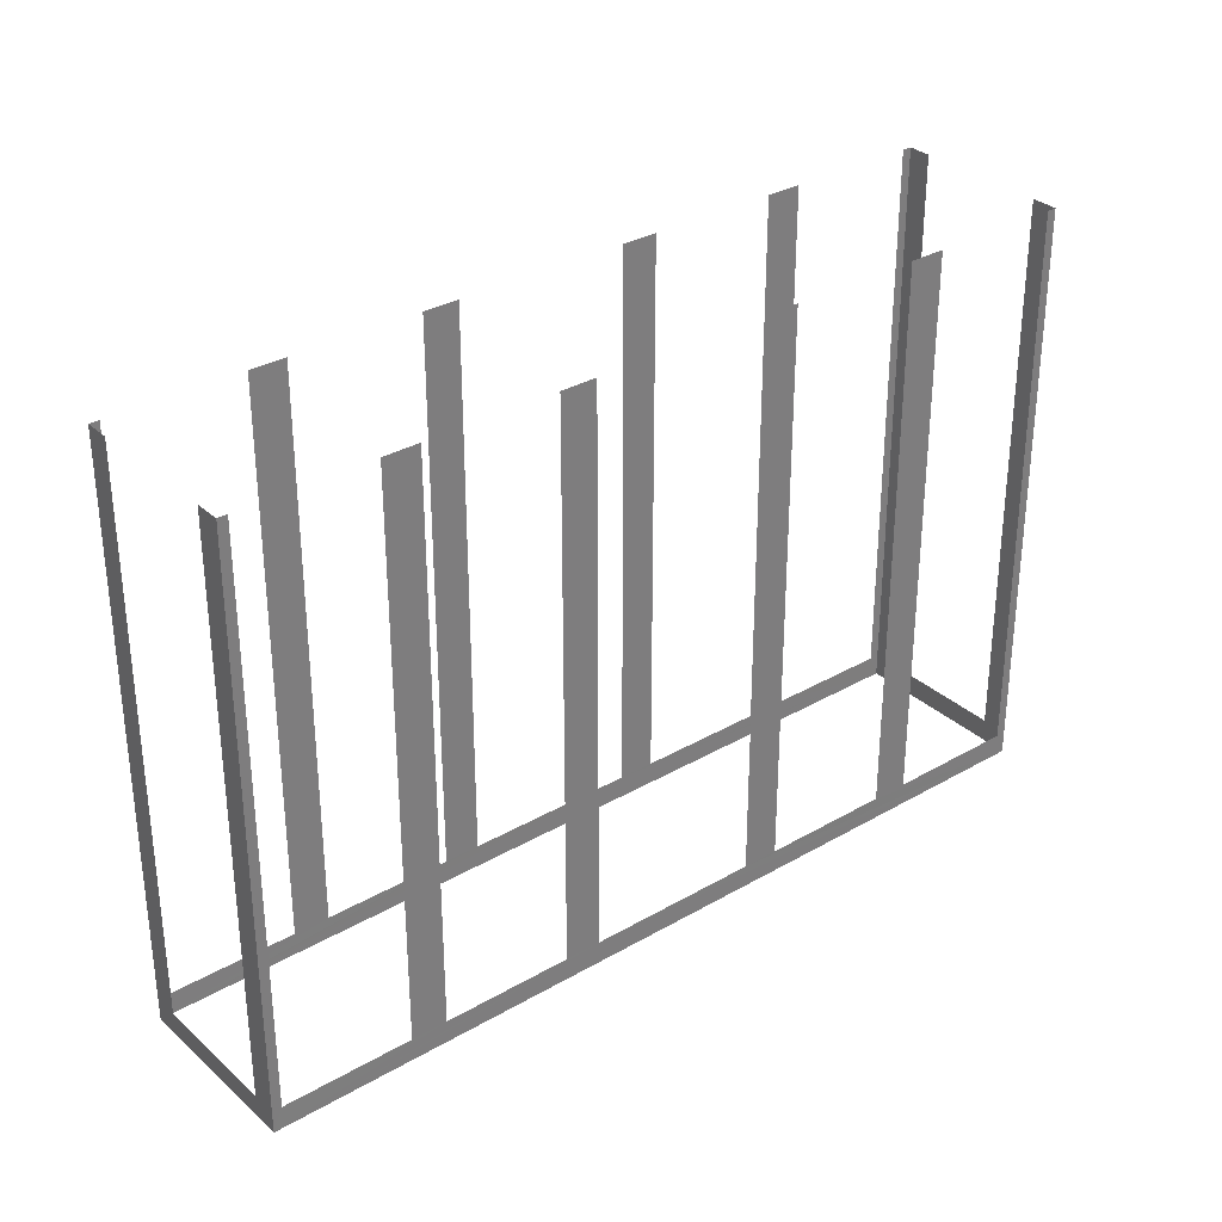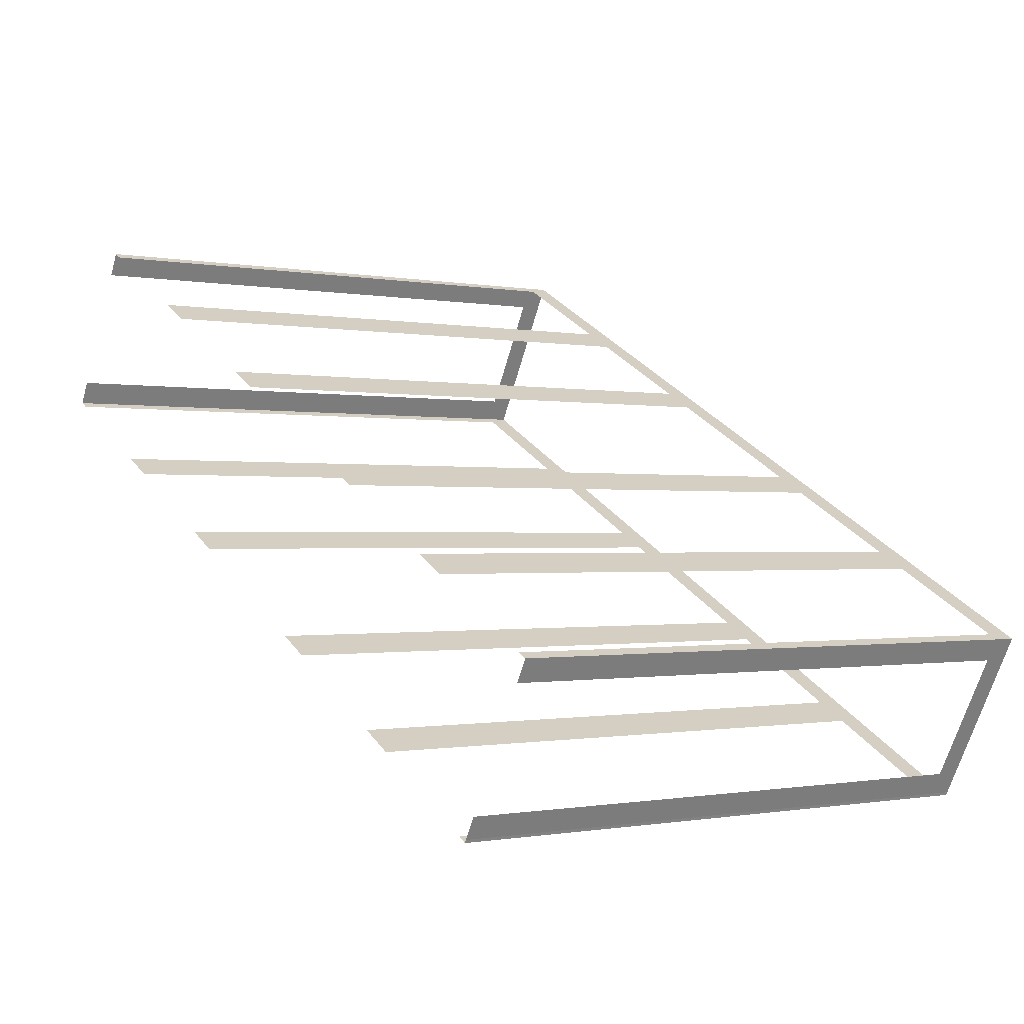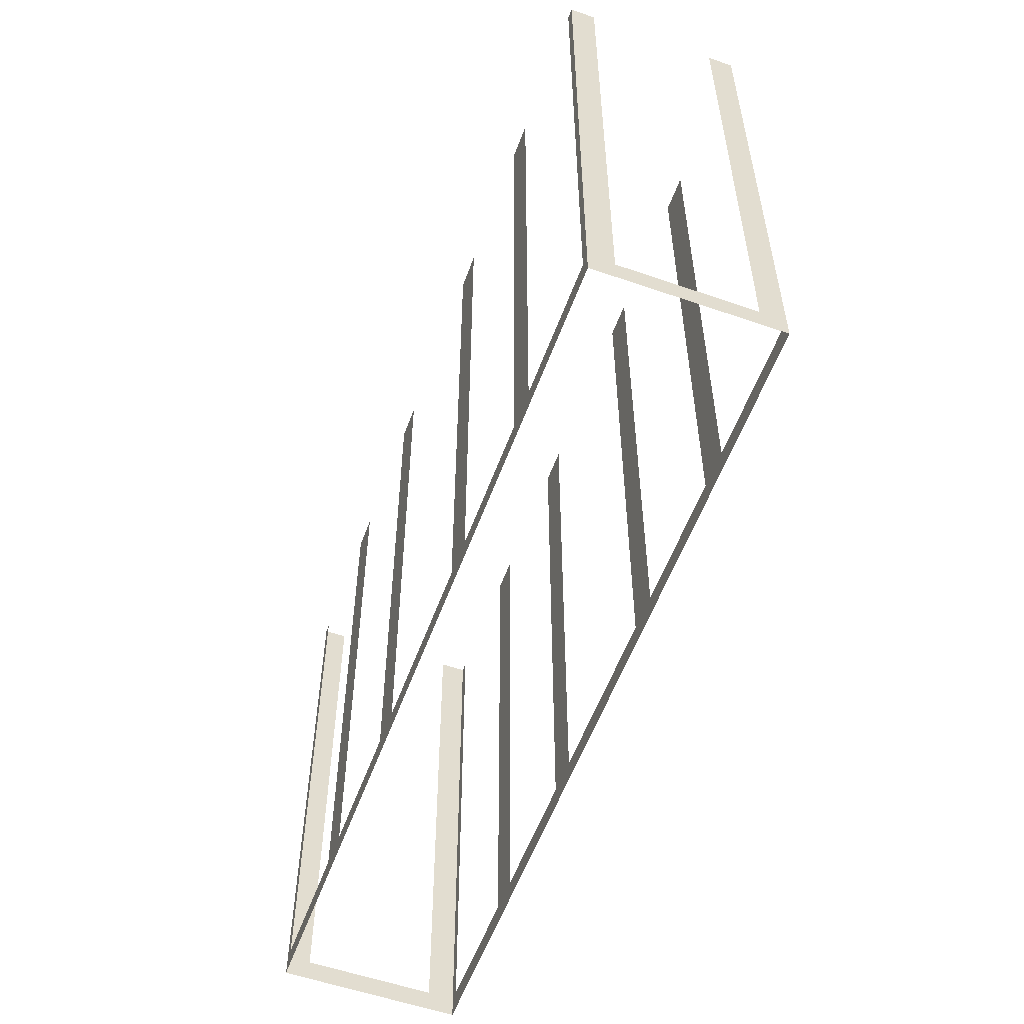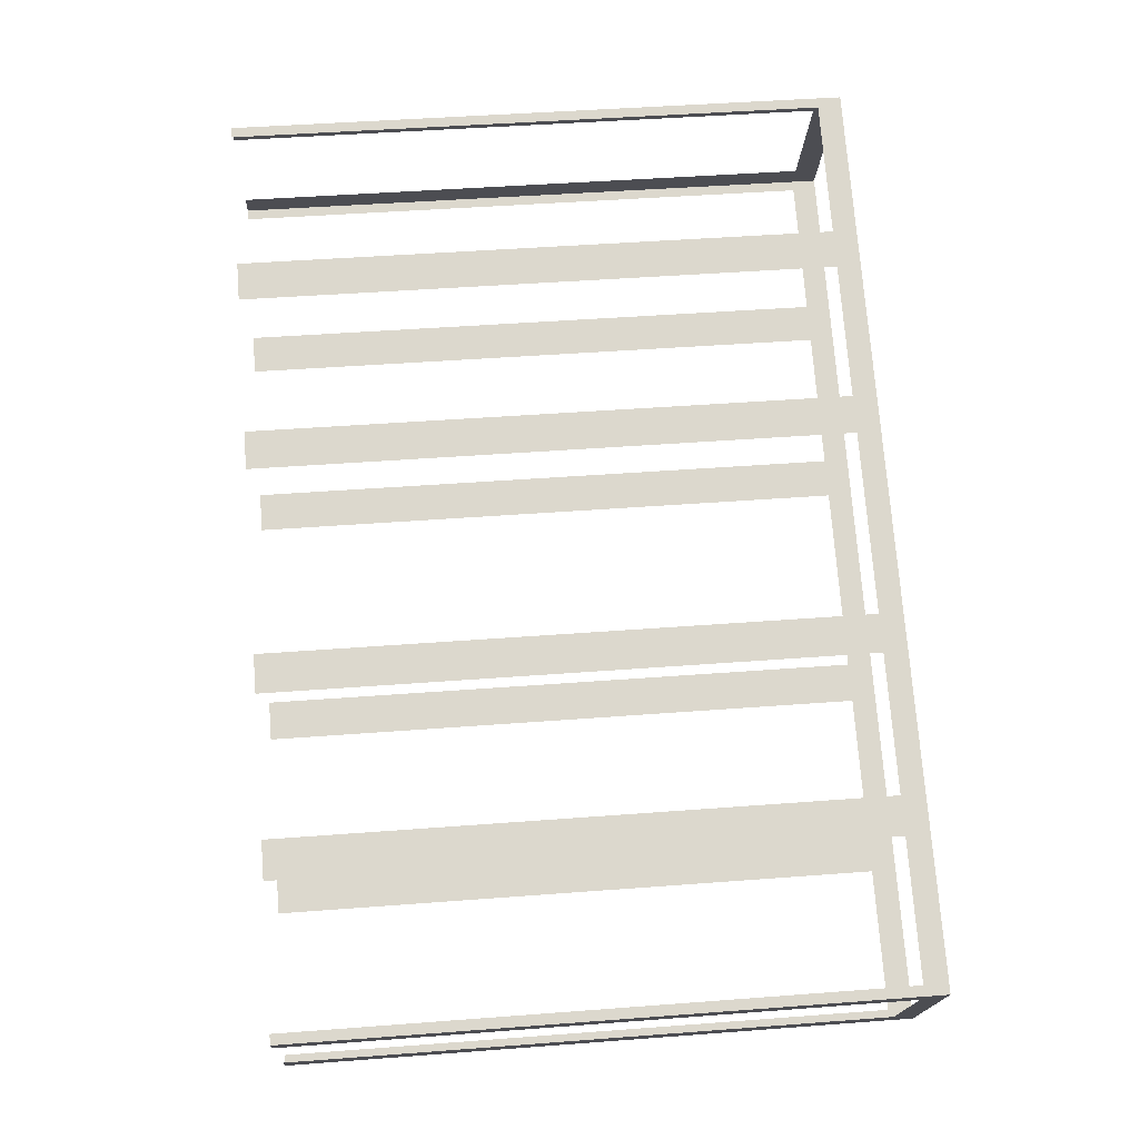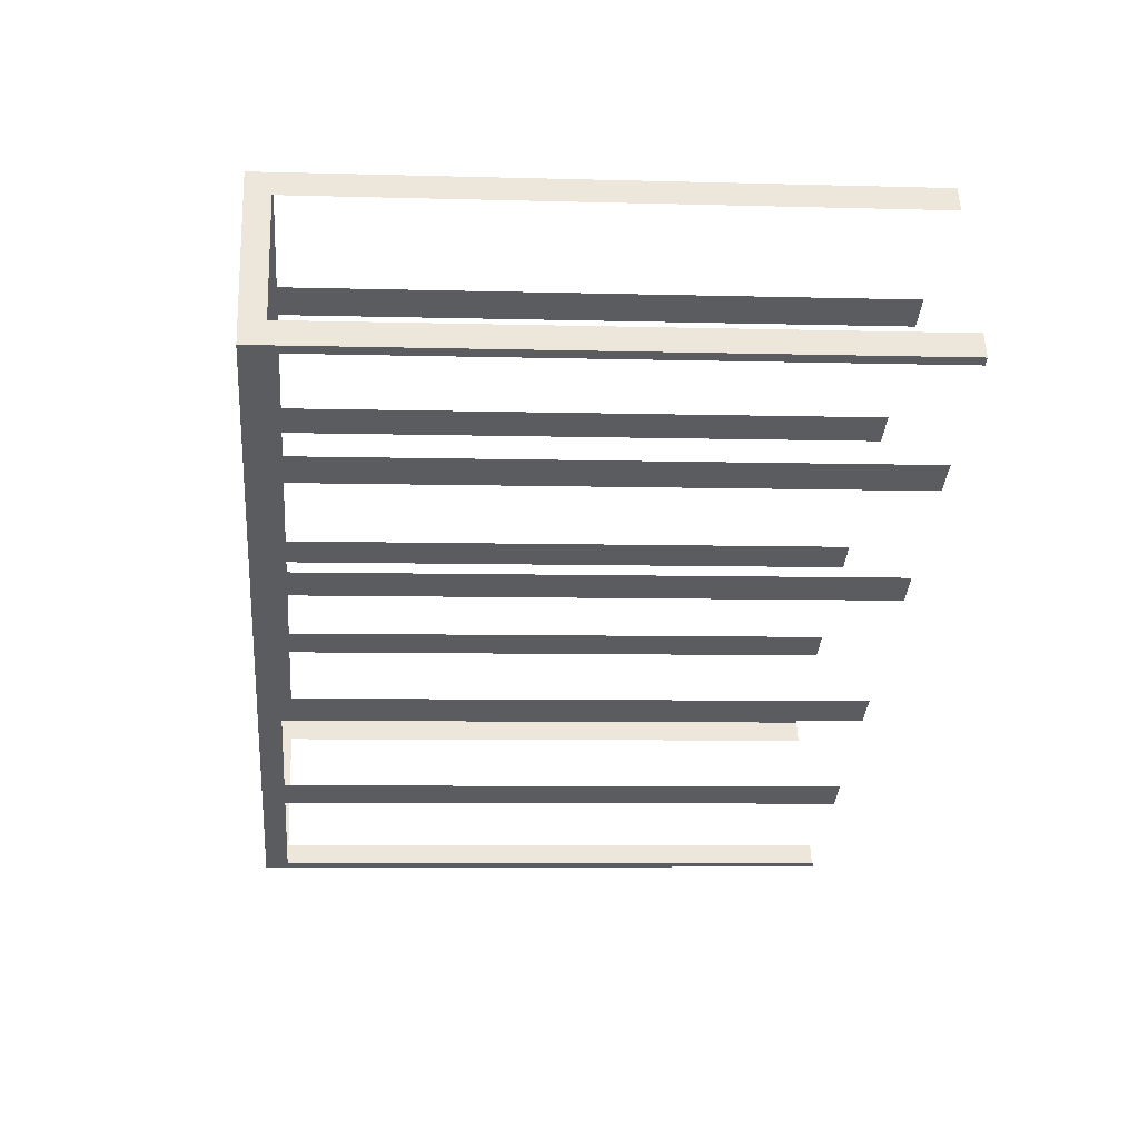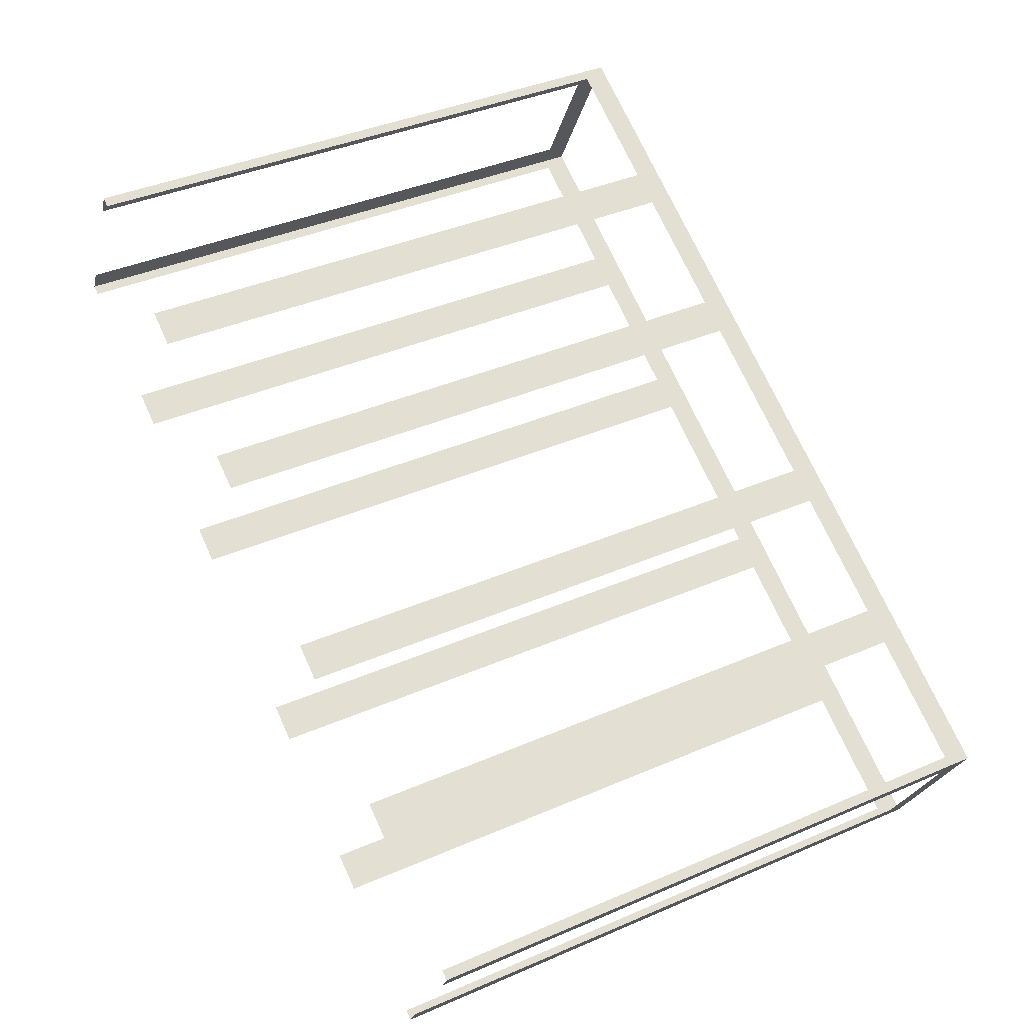
<metadata>
{"format":"obj","ext":"obj","renderer":"f3d","projection":"perspective","resolution":1024,"background":"white","views":[{"elev":32.2,"azim":-67.4,"up":"+Z"},{"elev":-0.7,"azim":54.1,"up":"+Y"},{"elev":-56.3,"azim":-138.3,"up":"+Z"},{"elev":44.8,"azim":84.9,"up":"+Y"},{"elev":-6.1,"azim":-95.0,"up":"+Y"},{"elev":40.0,"azim":61.9,"up":"+Y"}]}
</metadata>
<code>
o geometryt000010000010000110010110000110000110100000100110st77
v 729.7 -214.9 659
v 730 -215.1 679.1
v 729.7 -214.9 679.1
v 725.6 -212.7 659
v 730 -215.1 658.2
v 725.6 -212.7 679.1
v 724.4 -212.1 679.1
v 724.4 -212.1 659
v 720.3 -209.8 659
v 720.3 -209.8 679.1
v 719.2 -209.2 679.1
v 719.2 -209.2 659
v 713.7 -206.3 659
v 713.7 -206.3 679.1
v 712.5 -205.7 679.1
v 712.5 -205.7 659
v 702.9 -200.4 658.2
v 708.4 -203.4 659
v 708.4 -203.4 679.1
v 707.3 -202.8 679.1
v 707.3 -202.8 659
v 703.2 -200.6 659
v 703.2 -200.6 679.1
v 702.9 -200.4 679.1
v 703.3 -199.7 659
v 702.9 -200.4 679.1
v 703.3 -199.7 679.1
v 705.5 -195.5 659
v 702.9 -200.4 658.2
v 705.5 -195.5 679.1
v 705.9 -194.8 679.1
v 705.9 -194.8 658.2
v 706.2 -194.9 659
v 705.9 -194.8 679.1
v 706.2 -194.9 679.1
v 710.4 -197.1 659
v 705.9 -194.8 658.2
v 710.4 -197.1 679.1
v 711.5 -197.8 679.1
v 711.5 -197.8 659
v 715.6 -200 659
v 715.6 -200 679.1
v 716.8 -200.6 679.1
v 716.8 -200.6 659
v 722.2 -203.5 659
v 722.2 -203.5 679.1
v 723.4 -204.2 679.1
v 723.4 -204.2 659
v 733.1 -209.4 658.2
v 727.5 -206.4 659
v 727.5 -206.4 679.1
v 728.6 -207 679.1
v 728.6 -207 659
v 732.8 -209.2 659
v 732.8 -209.2 679.1
v 733.1 -209.4 679.1
v 730 -215.1 658.2
v 730 -215 658.2
v 730 -215 679.1
v 730 -215.1 679.1
v 732.7 -210.1 659
v 733.1 -209.4 679.1
v 732.7 -210.1 679.1
v 730 -215 658.2
v 730.4 -214.2 659
v 733.1 -209.4 658.2
v 730.4 -214.2 679.1
v 730 -215 679.1
f 1 2 3
f 4 5 1
f 2 1 5
f 6 7 4
f 7 8 4
f 8 5 4
f 8 9 5
f 10 11 9
f 11 12 9
f 9 12 5
f 12 13 5
f 14 15 13
f 15 16 13
f 13 17 5
f 18 17 16
f 19 20 18
f 20 21 18
f 21 17 18
f 22 17 21
f 23 24 22
f 24 17 22
f 25 26 27
f 28 29 25
f 26 25 29
f 30 31 28
f 31 32 28
f 32 29 28
f 33 34 35
f 36 37 33
f 34 33 37
f 38 39 36
f 39 40 36
f 40 37 36
f 40 41 37
f 42 43 41
f 43 44 41
f 44 45 37
f 46 47 45
f 47 48 45
f 48 49 45
f 45 49 37
f 50 49 48
f 51 52 50
f 52 53 50
f 53 49 50
f 54 49 53
f 55 56 54
f 56 49 54
f 57 58 59
f 57 59 60
f 61 62 63
f 64 61 65
f 64 66 61
f 62 61 66
f 67 68 65
f 68 64 65
f 16 17 13
f 41 44 37

</code>
